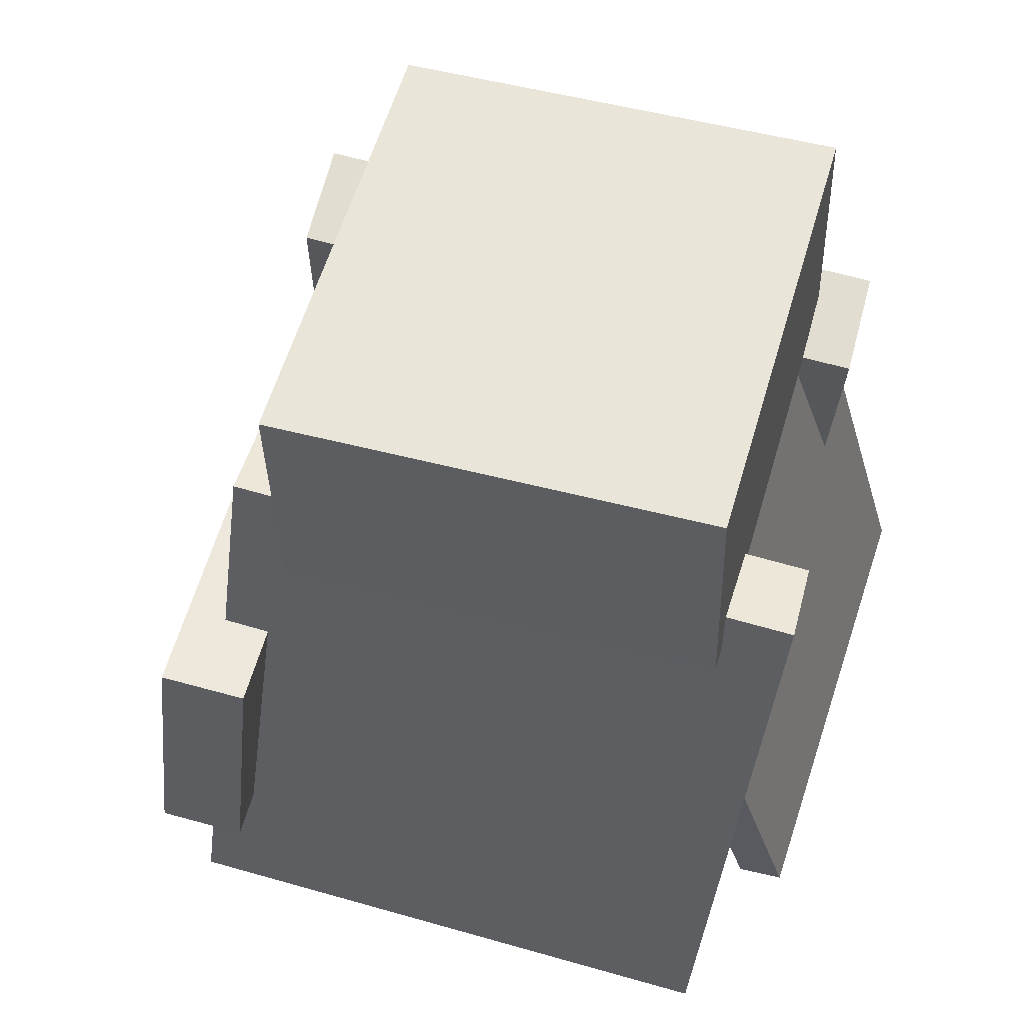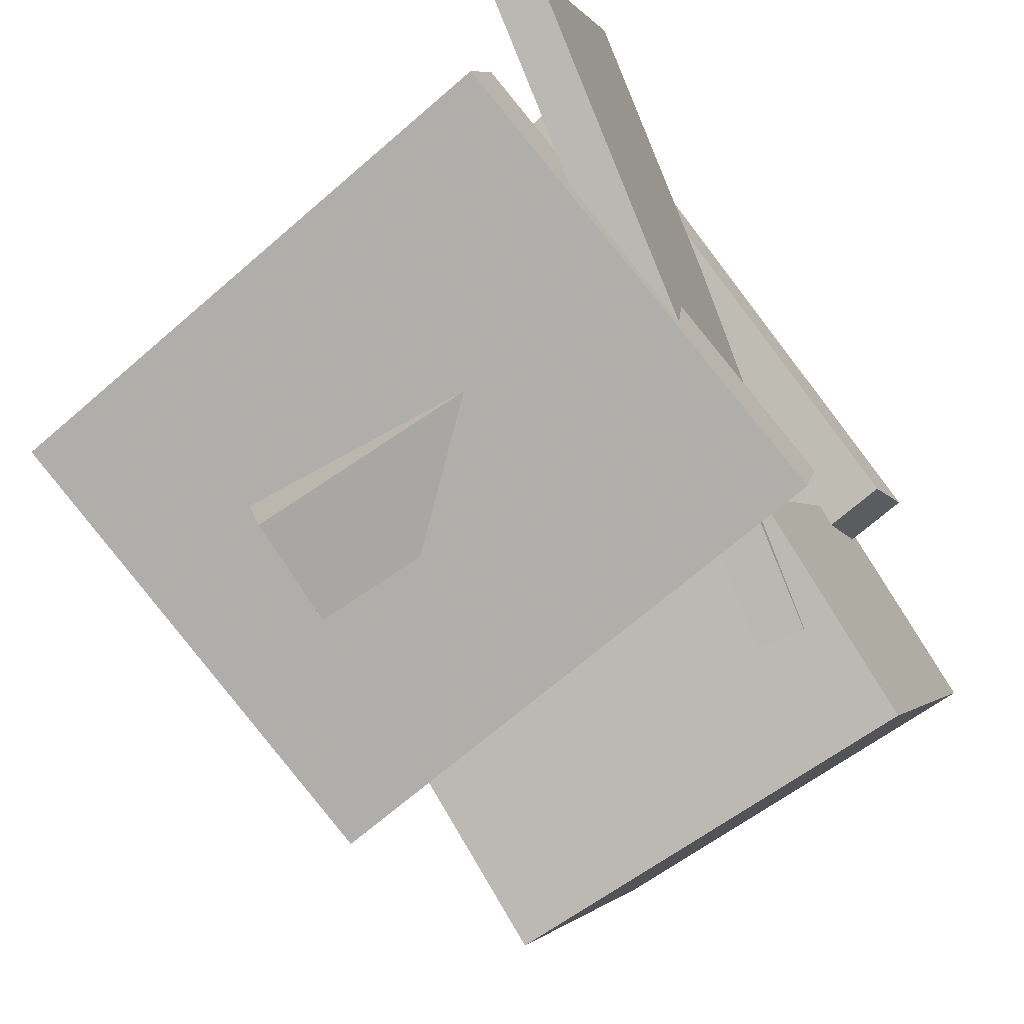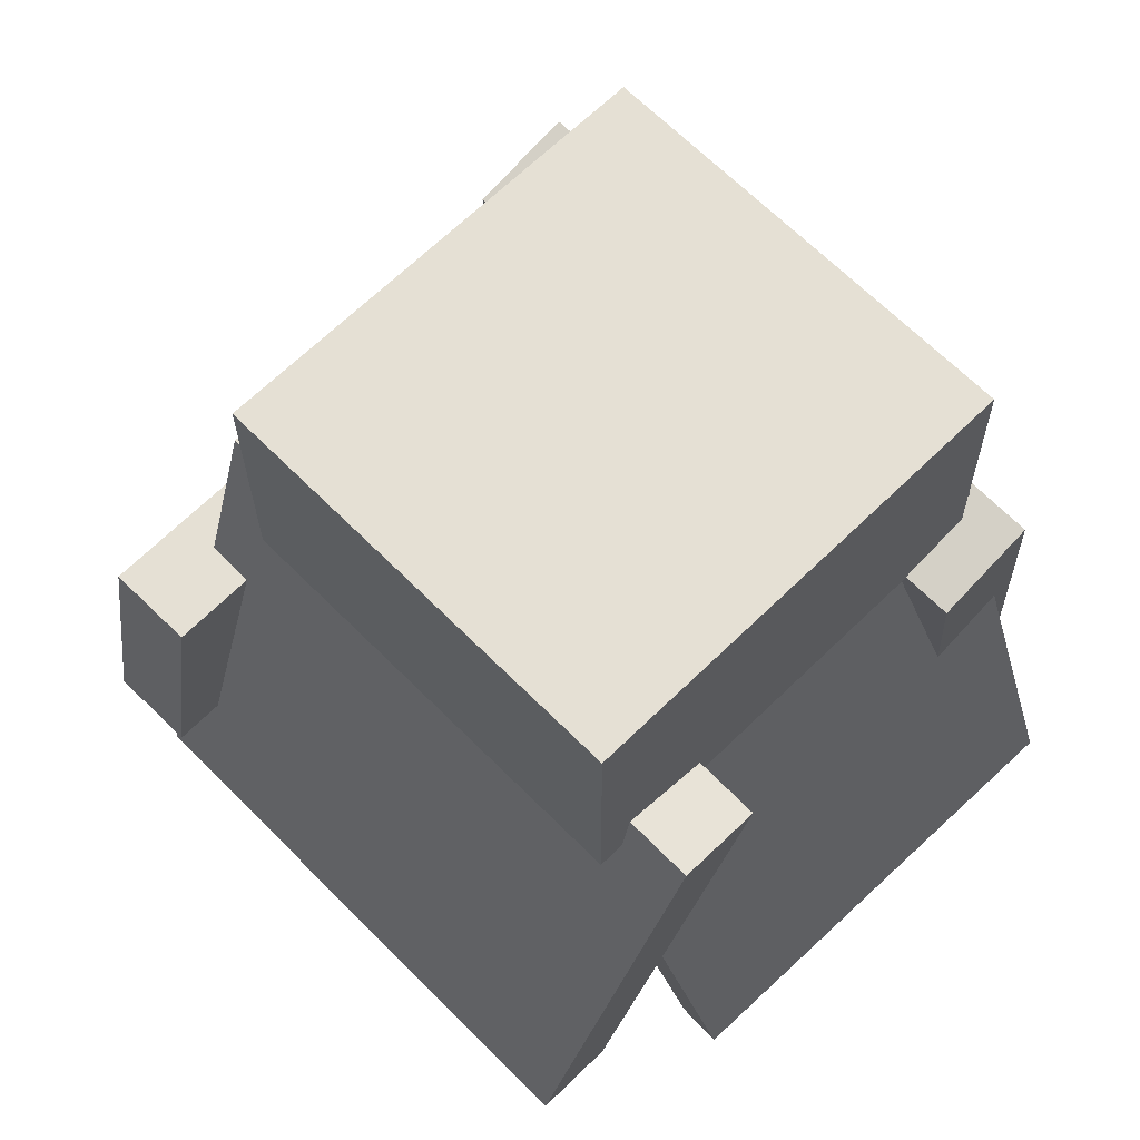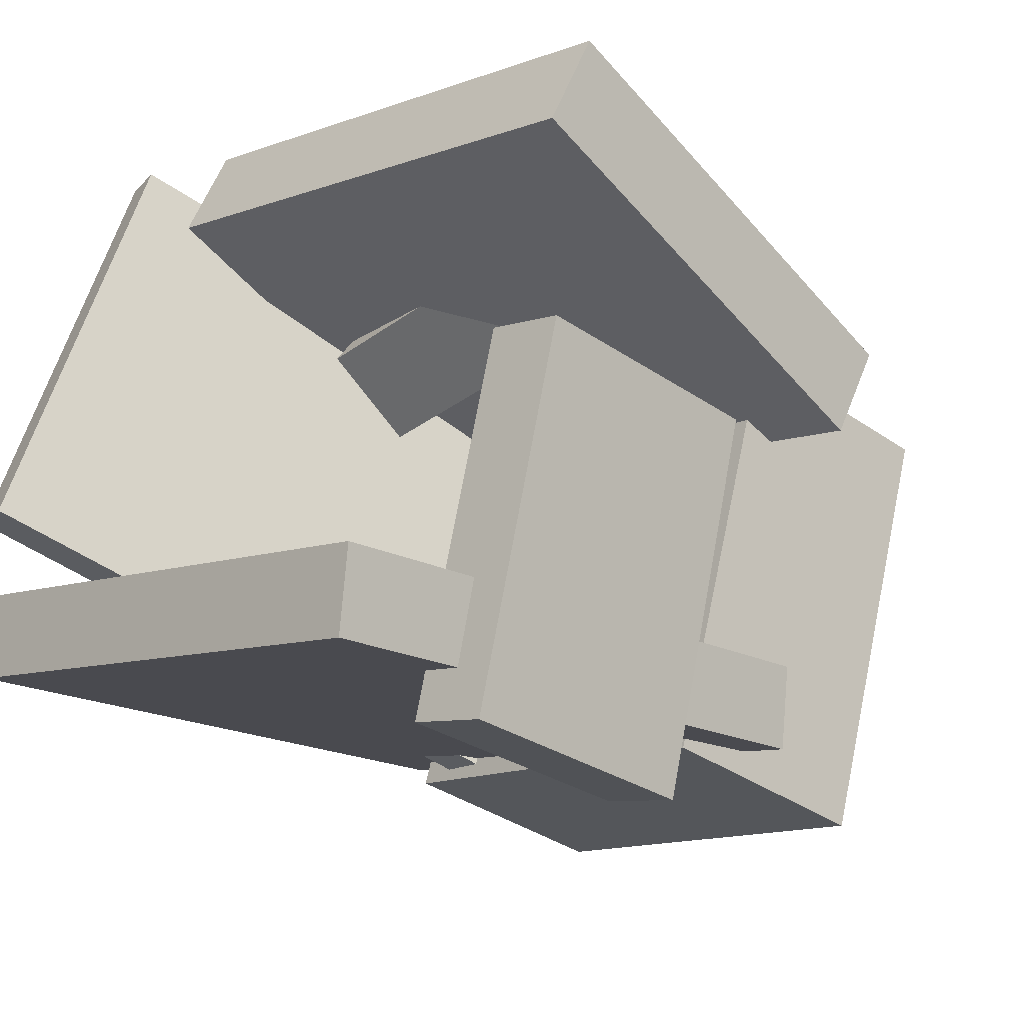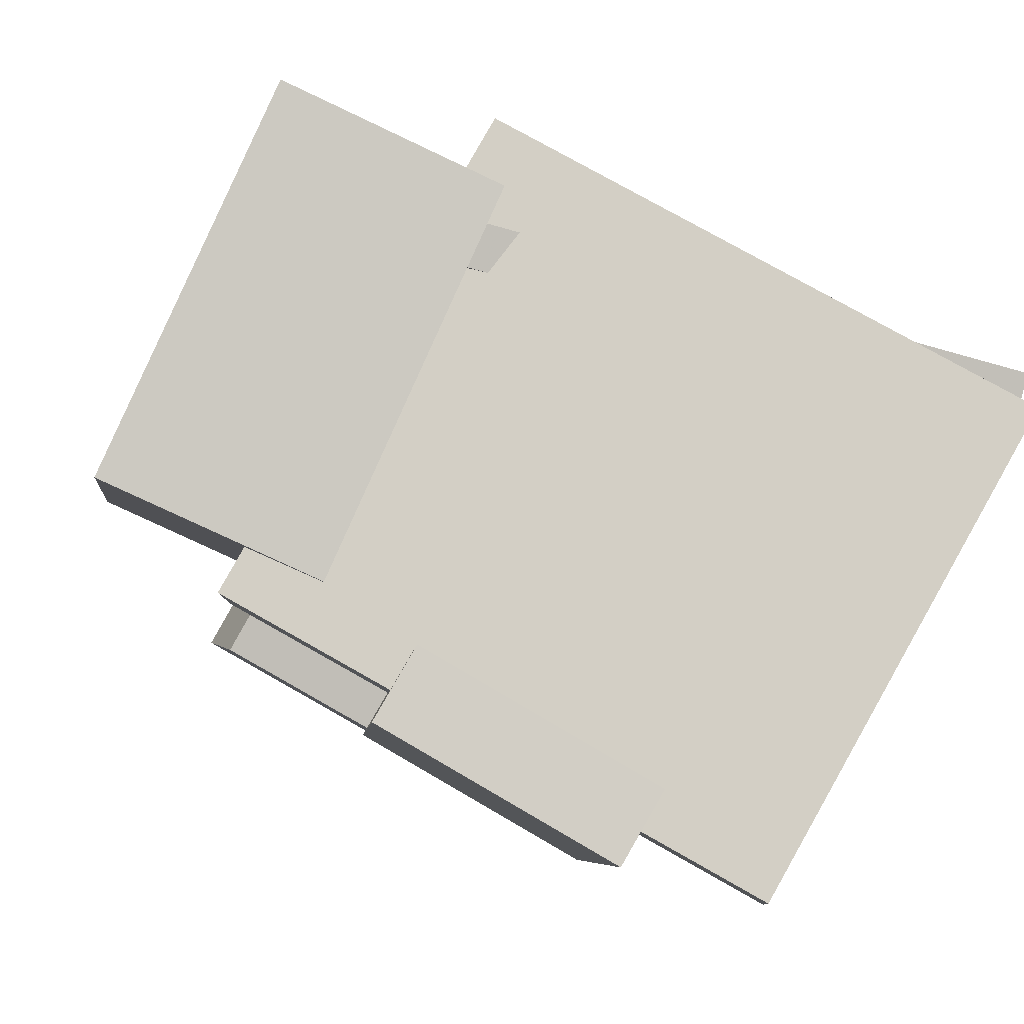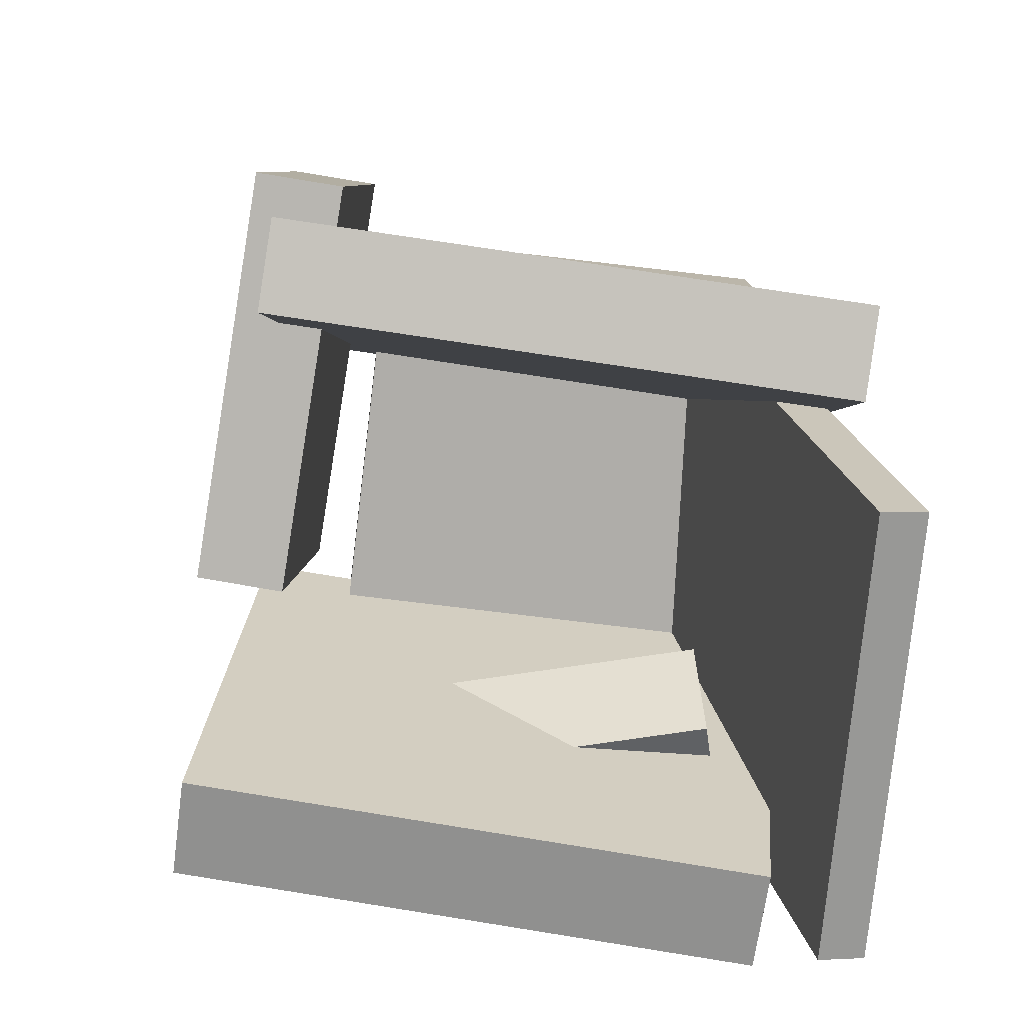
<metadata>
{"format":"obj","ext":"obj","renderer":"f3d","projection":"perspective","resolution":1024,"background":"white","views":[{"elev":57.9,"azim":-145.3,"up":"+Y"},{"elev":79.4,"azim":147.0,"up":"+Z"},{"elev":67.6,"azim":-115.8,"up":"+Y"},{"elev":-37.1,"azim":45.6,"up":"+Z"},{"elev":-75.5,"azim":-117.5,"up":"+Z"},{"elev":-76.1,"azim":-168.2,"up":"+Y"}]}
</metadata>
<code>
v 0.1214 -0.2612 -0.495
v 0.2839 -0.3052 -0.0711
v 0.11 0.04713 -0.4586
v 0.2725 0.003035 -0.03464
v 0.212 -0.2538 -0.529
v 0.3745 -0.2979 -0.105
v 0.2005 0.0545 -0.4925
v 0.363 0.01041 -0.06859
f 1.0 7.0 5.0
f 1.0 3.0 7.0
f 1.0 4.0 3.0
f 1.0 2.0 4.0
f 3.0 8.0 7.0
f 3.0 4.0 8.0
f 5.0 7.0 8.0
f 5.0 8.0 6.0
f 1.0 5.0 6.0
f 1.0 6.0 2.0
f 2.0 6.0 8.0
f 2.0 8.0 4.0
v -0.1528 -0.1693 0.232
v -0.1467 -0.1105 0.34
v -0.1571 -0.05215 0.1686
v -0.151 0.006585 0.2766
v 0.2978 -0.1672 0.2055
v 0.3038 -0.1085 0.3136
v 0.2935 -0.0501 0.1421
v 0.2996 0.008635 0.2502
f 9.0 15.0 13.0
f 9.0 11.0 15.0
f 9.0 12.0 11.0
f 9.0 10.0 12.0
f 11.0 16.0 15.0
f 11.0 12.0 16.0
f 13.0 15.0 16.0
f 13.0 16.0 14.0
f 9.0 13.0 14.0
f 9.0 14.0 10.0
f 10.0 14.0 16.0
f 10.0 16.0 12.0
v -0.4201 -0.4952 -0.06587
v -0.2716 -0.4324 0.4392
v -0.2815 0.2493 -0.1991
v -0.133 0.3121 0.3059
v -0.3688 -0.5071 -0.07947
v -0.2203 -0.4444 0.4256
v -0.2302 0.2373 -0.2127
v -0.08173 0.3001 0.2923
f 17.0 23.0 21.0
f 17.0 19.0 23.0
f 17.0 20.0 19.0
f 17.0 18.0 20.0
f 19.0 24.0 23.0
f 19.0 20.0 24.0
f 21.0 23.0 24.0
f 21.0 24.0 22.0
f 17.0 21.0 22.0
f 17.0 22.0 18.0
f 18.0 22.0 24.0
f 18.0 24.0 20.0
v -0.1882 -0.3996 0.3374
v -0.1488 -0.3781 0.4476
v -0.2541 0.1657 0.2504
v -0.2147 0.1872 0.3605
v 0.435 -0.3624 0.1074
v 0.4744 -0.3409 0.2176
v 0.3691 0.2029 0.02038
v 0.4085 0.2245 0.1305
f 25.0 31.0 29.0
f 25.0 27.0 31.0
f 25.0 28.0 27.0
f 25.0 26.0 28.0
f 27.0 32.0 31.0
f 27.0 28.0 32.0
f 29.0 31.0 32.0
f 29.0 32.0 30.0
f 25.0 29.0 30.0
f 25.0 30.0 26.0
f 26.0 30.0 32.0
f 26.0 32.0 28.0
v 0.2202 -0.4468 -0.4049
v -0.3758 -0.4882 -0.1925
v 0.1861 -0.4248 -0.4963
v -0.4099 -0.4662 -0.2839
v 0.2301 0.2386 -0.2436
v -0.3659 0.1972 -0.03118
v 0.196 0.2606 -0.3351
v -0.4 0.2192 -0.1226
f 33.0 39.0 37.0
f 33.0 35.0 39.0
f 33.0 36.0 35.0
f 33.0 34.0 36.0
f 35.0 40.0 39.0
f 35.0 36.0 40.0
f 37.0 39.0 40.0
f 37.0 40.0 38.0
f 33.0 37.0 38.0
f 33.0 38.0 34.0
f 34.0 38.0 40.0
f 34.0 40.0 36.0
v -0.1754 0.165 0.309
v -0.1648 0.4446 0.312
v -0.343 0.1769 -0.1858
v -0.3324 0.4564 -0.1827
v 0.2939 0.149 0.1496
v 0.3045 0.4286 0.1527
v 0.1264 0.1608 -0.3451
v 0.137 0.4404 -0.342
f 41.0 47.0 45.0
f 41.0 43.0 47.0
f 41.0 44.0 43.0
f 41.0 42.0 44.0
f 43.0 48.0 47.0
f 43.0 44.0 48.0
f 45.0 47.0 48.0
f 45.0 48.0 46.0
f 41.0 45.0 46.0
f 41.0 46.0 42.0
f 42.0 46.0 48.0
f 42.0 48.0 44.0

</code>
